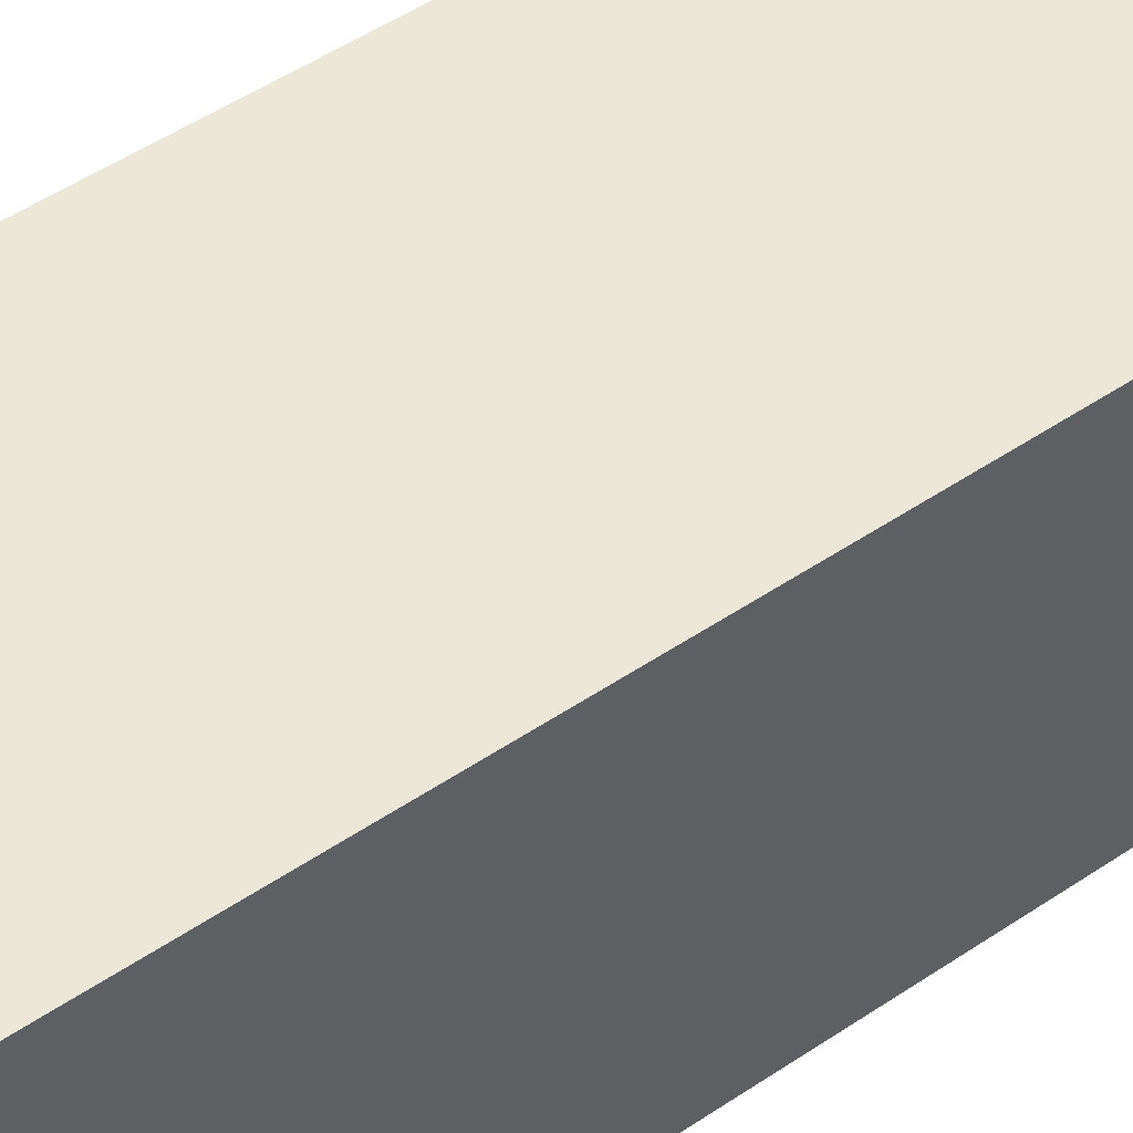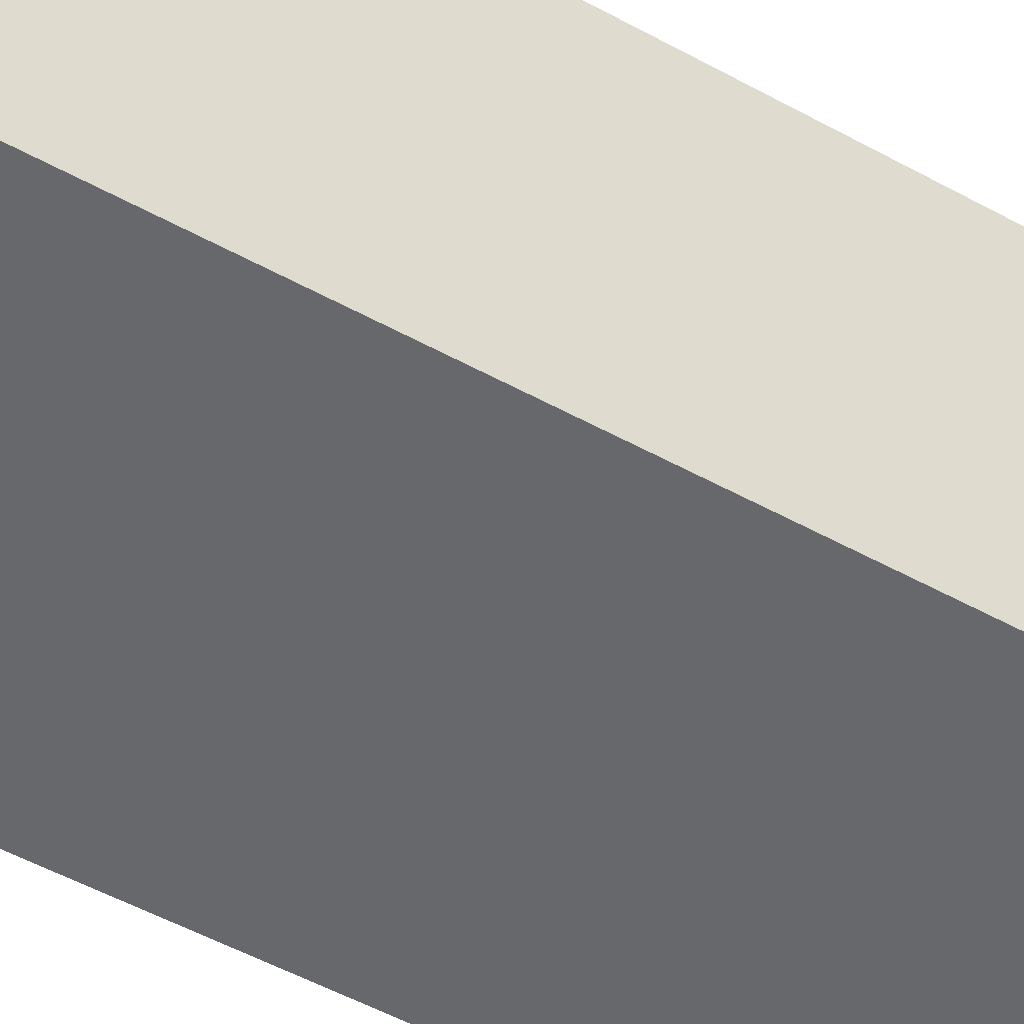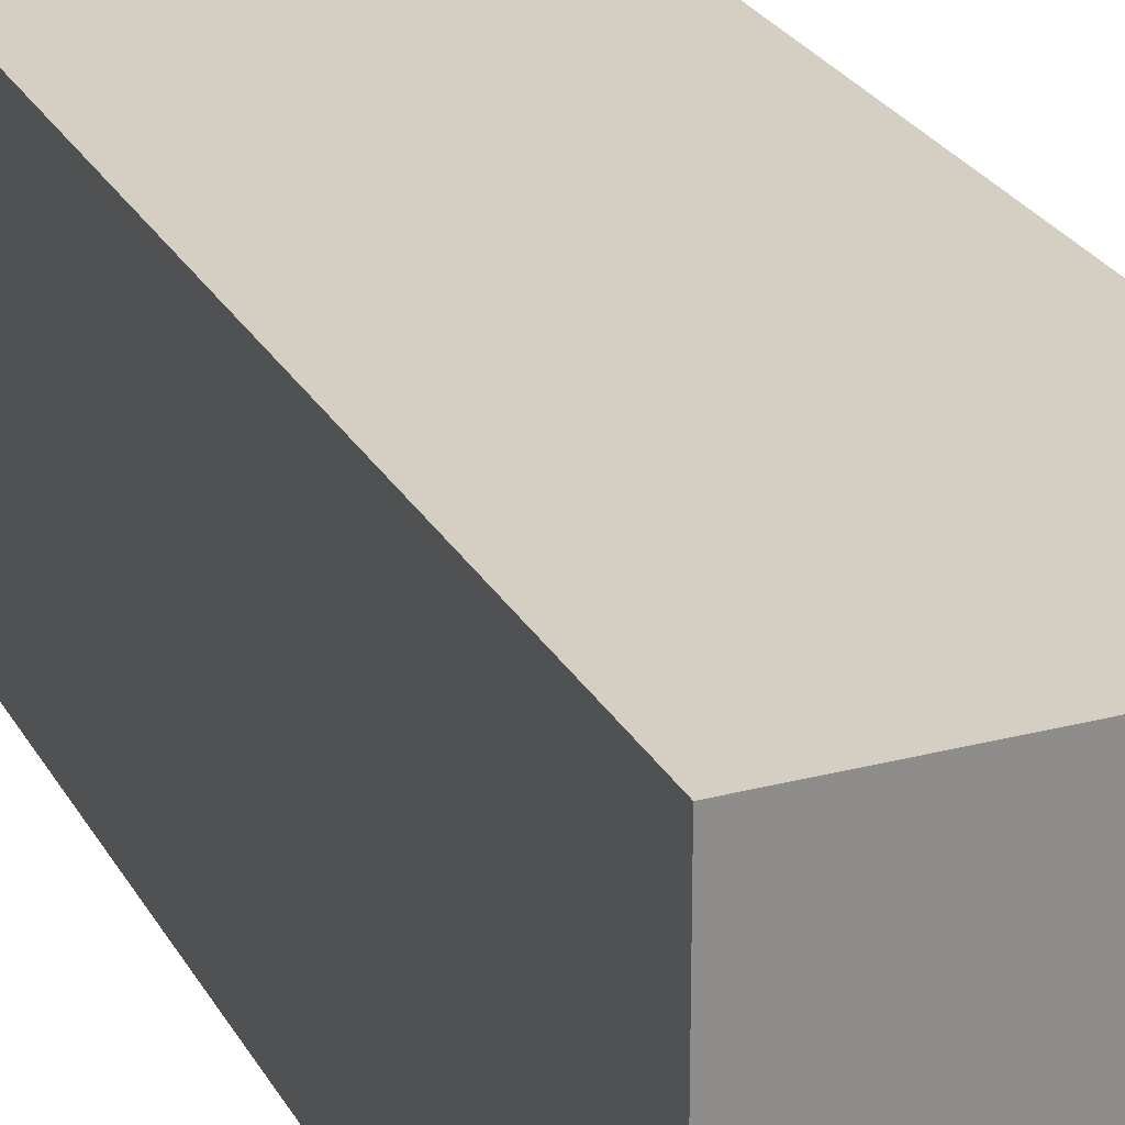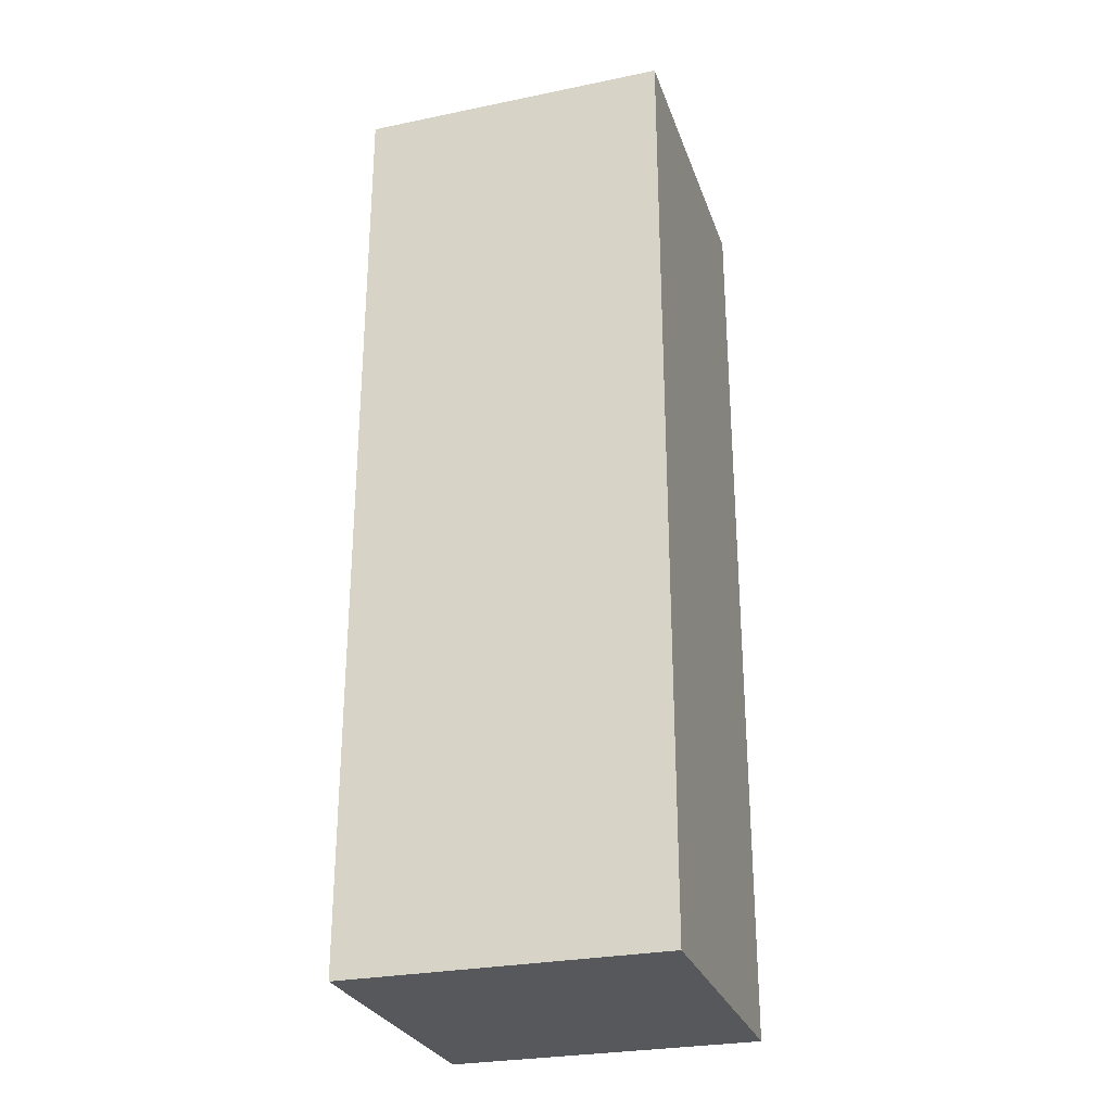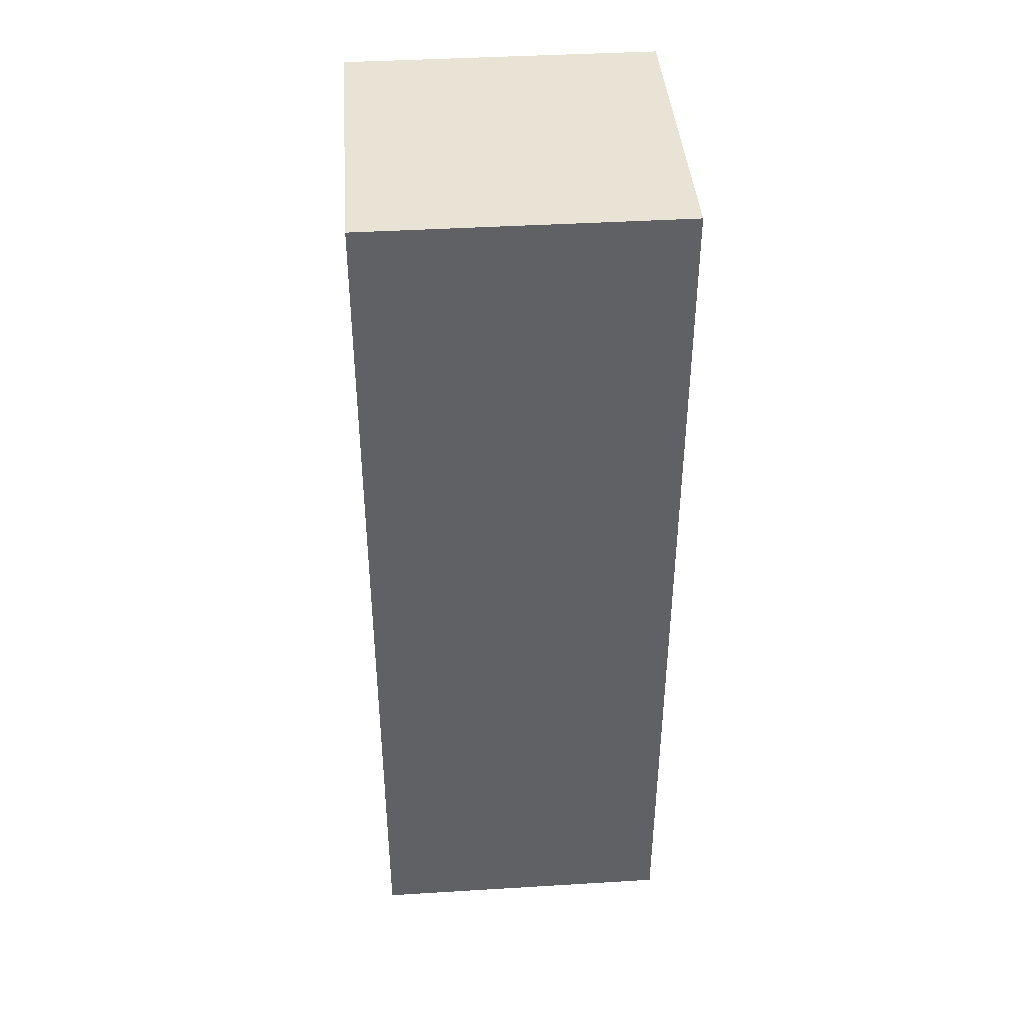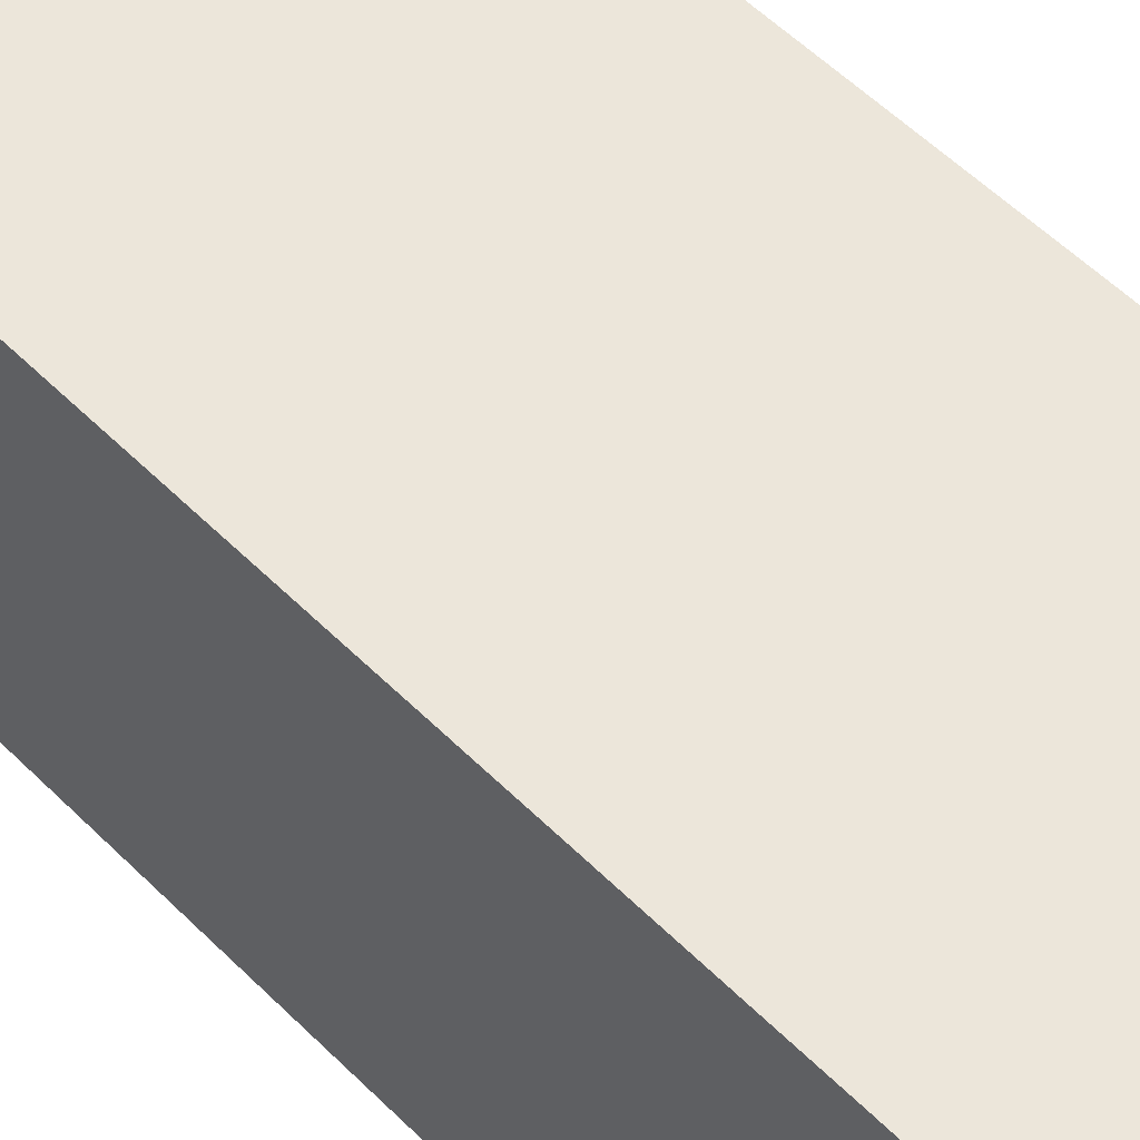
<metadata>
{"format":"obj","ext":"obj","renderer":"f3d","projection":"perspective","resolution":1024,"background":"white","views":[{"elev":50.2,"azim":-126.6,"up":"+Y"},{"elev":-52.3,"azim":-120.7,"up":"+Y"},{"elev":25.4,"azim":157.1,"up":"+Y"},{"elev":-27.9,"azim":-162.7,"up":"+Z"},{"elev":41.3,"azim":175.8,"up":"+Z"},{"elev":54.4,"azim":136.5,"up":"+Y"}]}
</metadata>
<code>
g Foot_right
v -0.25 0.25 0.04251
v 0.25 0.25 0.04251
v 0.25 -0.25 0.04251
v -0.25 -0.25 0.04251
v 0.25 -0.25 -1.457
v 0.25 0.25 -1.457
v -0.25 0.25 -1.457
v -0.25 -0.25 -1.457
v 0.25 -0.25 0.04251
v 0.25 -0.25 -1.457
v -0.25 -0.25 -1.457
v -0.25 -0.25 0.04251
v 0.25 0.25 0.04251
v 0.25 0.25 -1.457
v 0.25 -0.25 -1.457
v 0.25 -0.25 0.04251
v -0.25 0.25 0.04251
v -0.25 0.25 -1.457
v 0.25 0.25 0.04251
v 0.25 0.25 -1.457
v -0.25 -0.25 0.04251
v -0.25 -0.25 -1.457
v -0.25 0.25 0.04251
v -0.25 0.25 -1.457
g Foot_right_0
f 3 2 1
f 4 3 1
f 7 6 5
f 8 7 5
f 11 10 9
f 12 11 9
f 15 14 13
f 16 15 13
f 19 18 17
f 20 18 19
f 23 22 21
f 24 22 23

</code>
